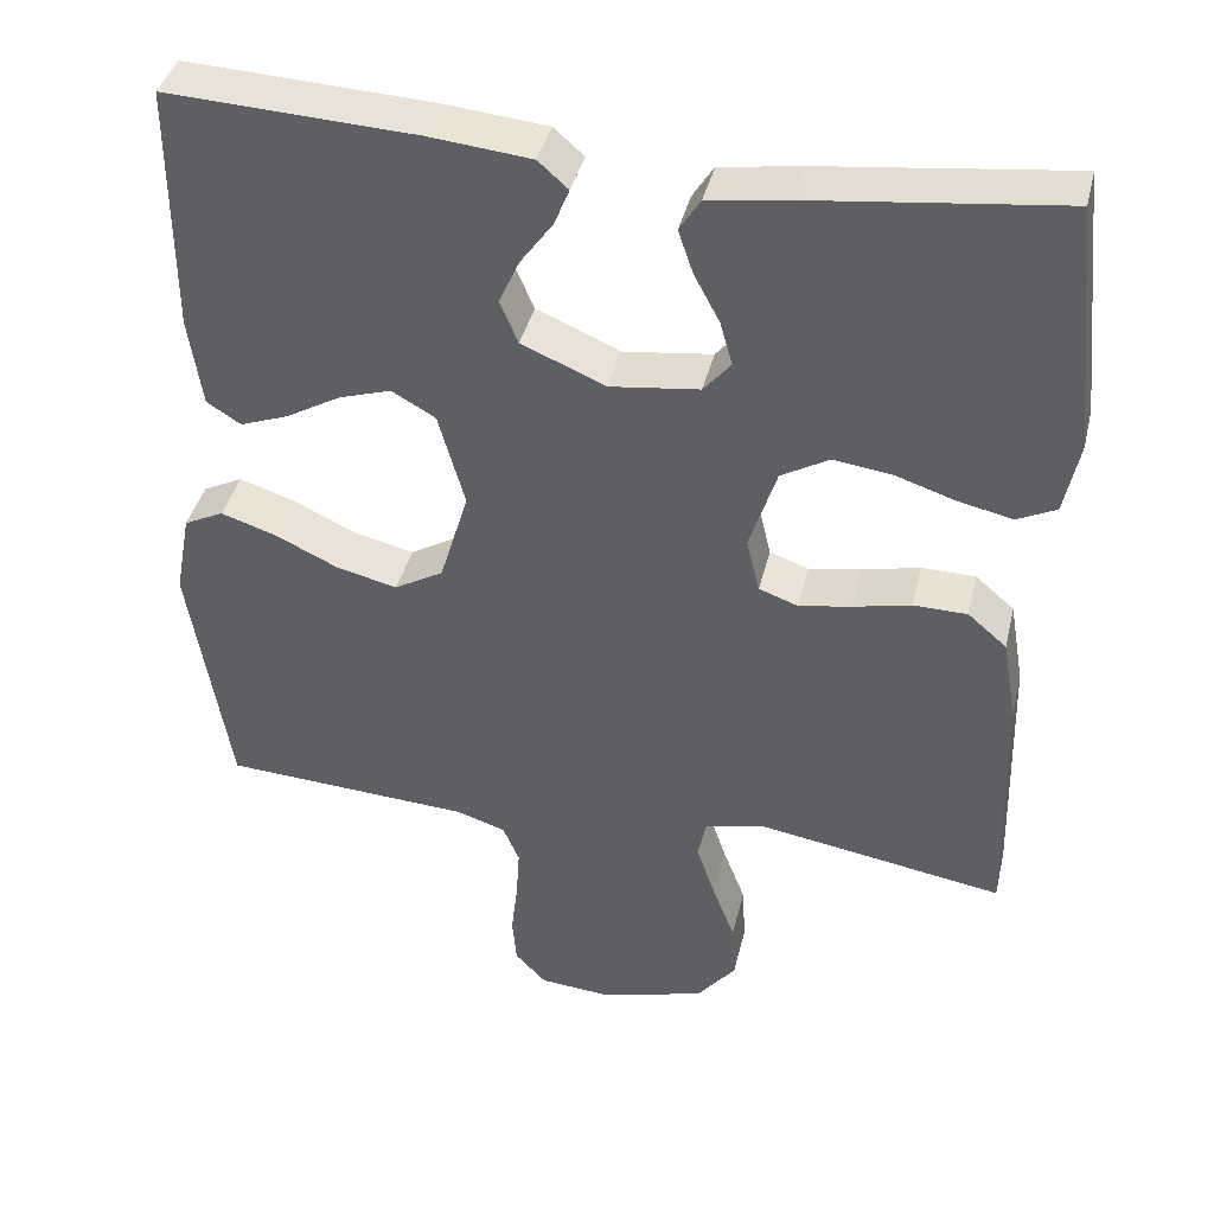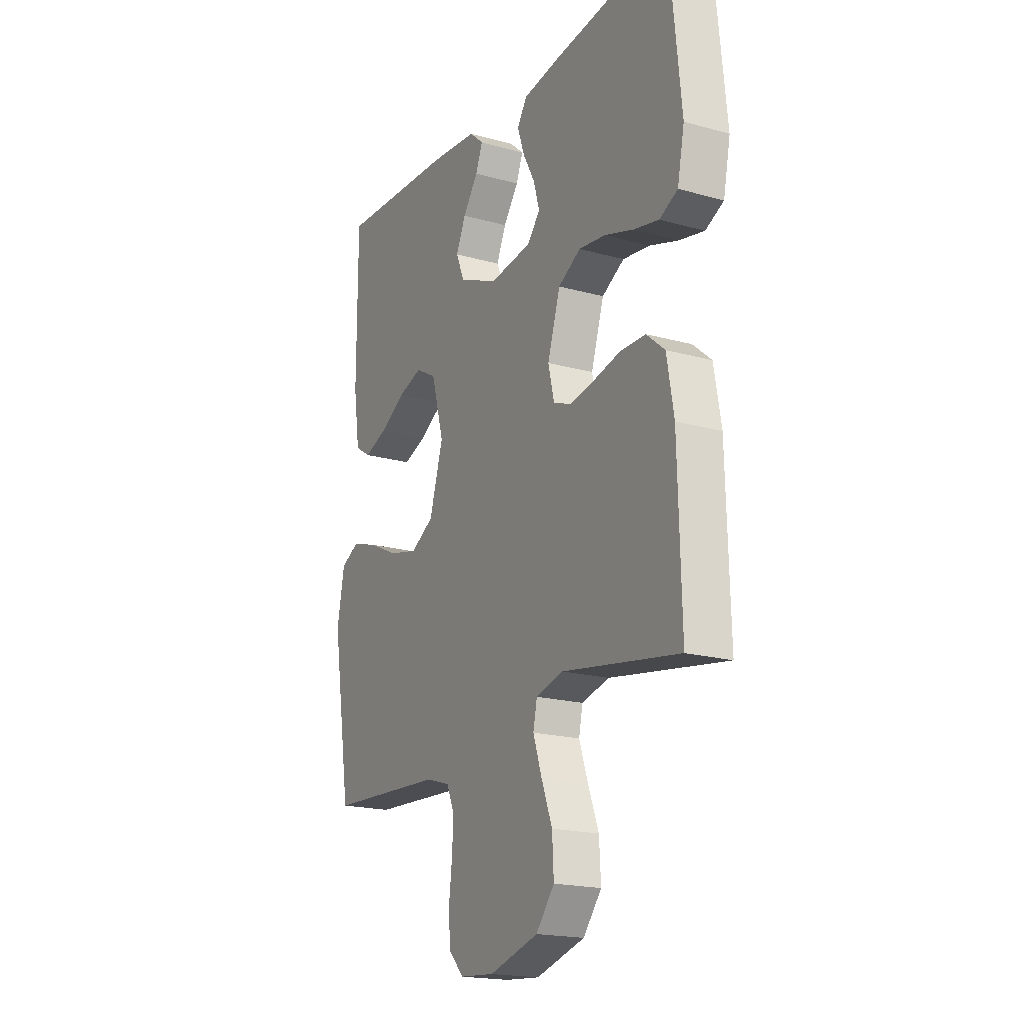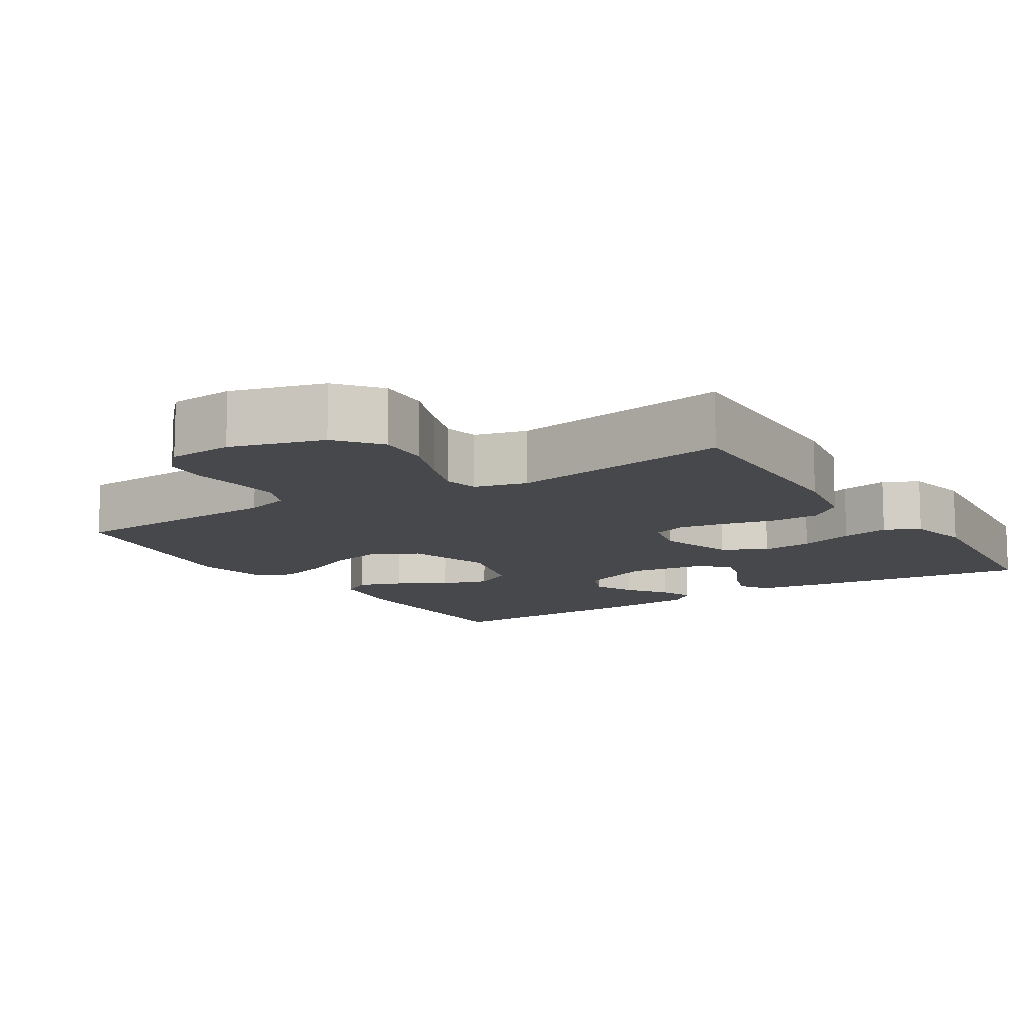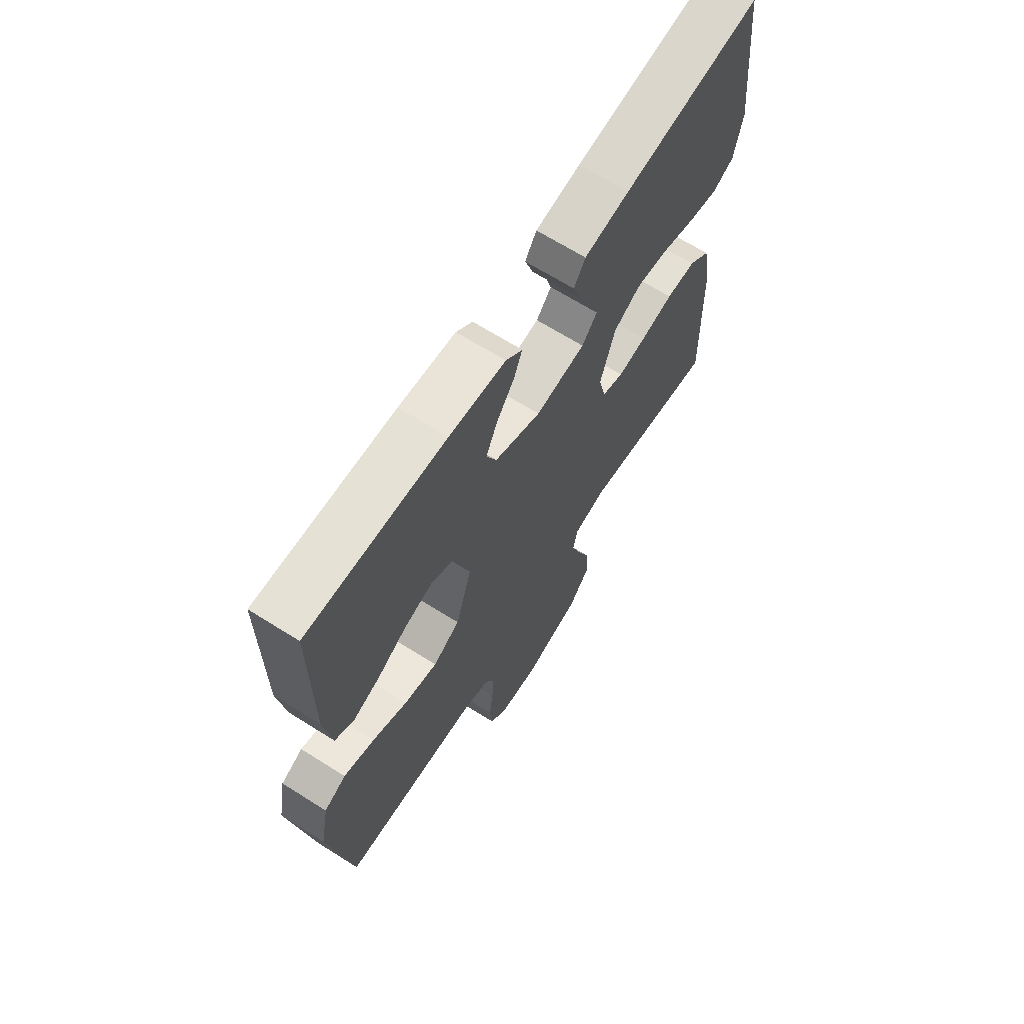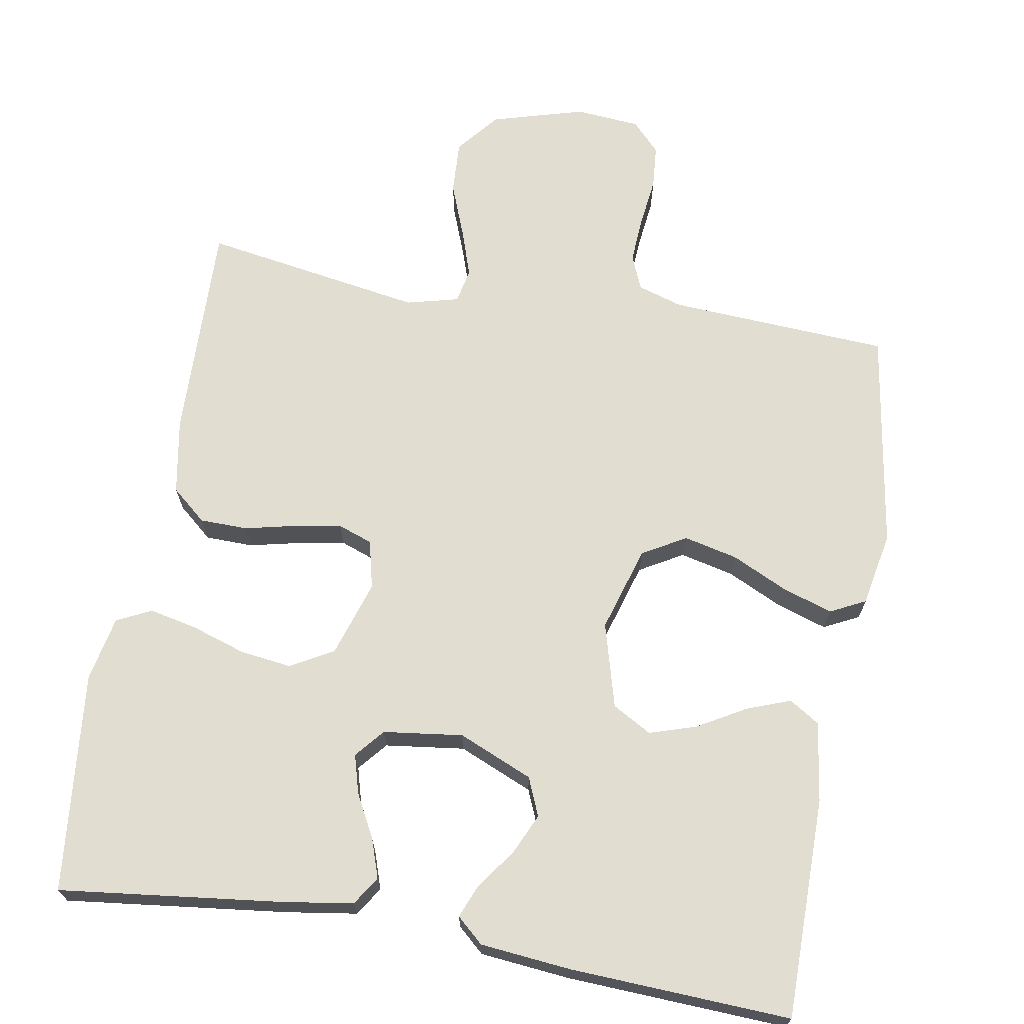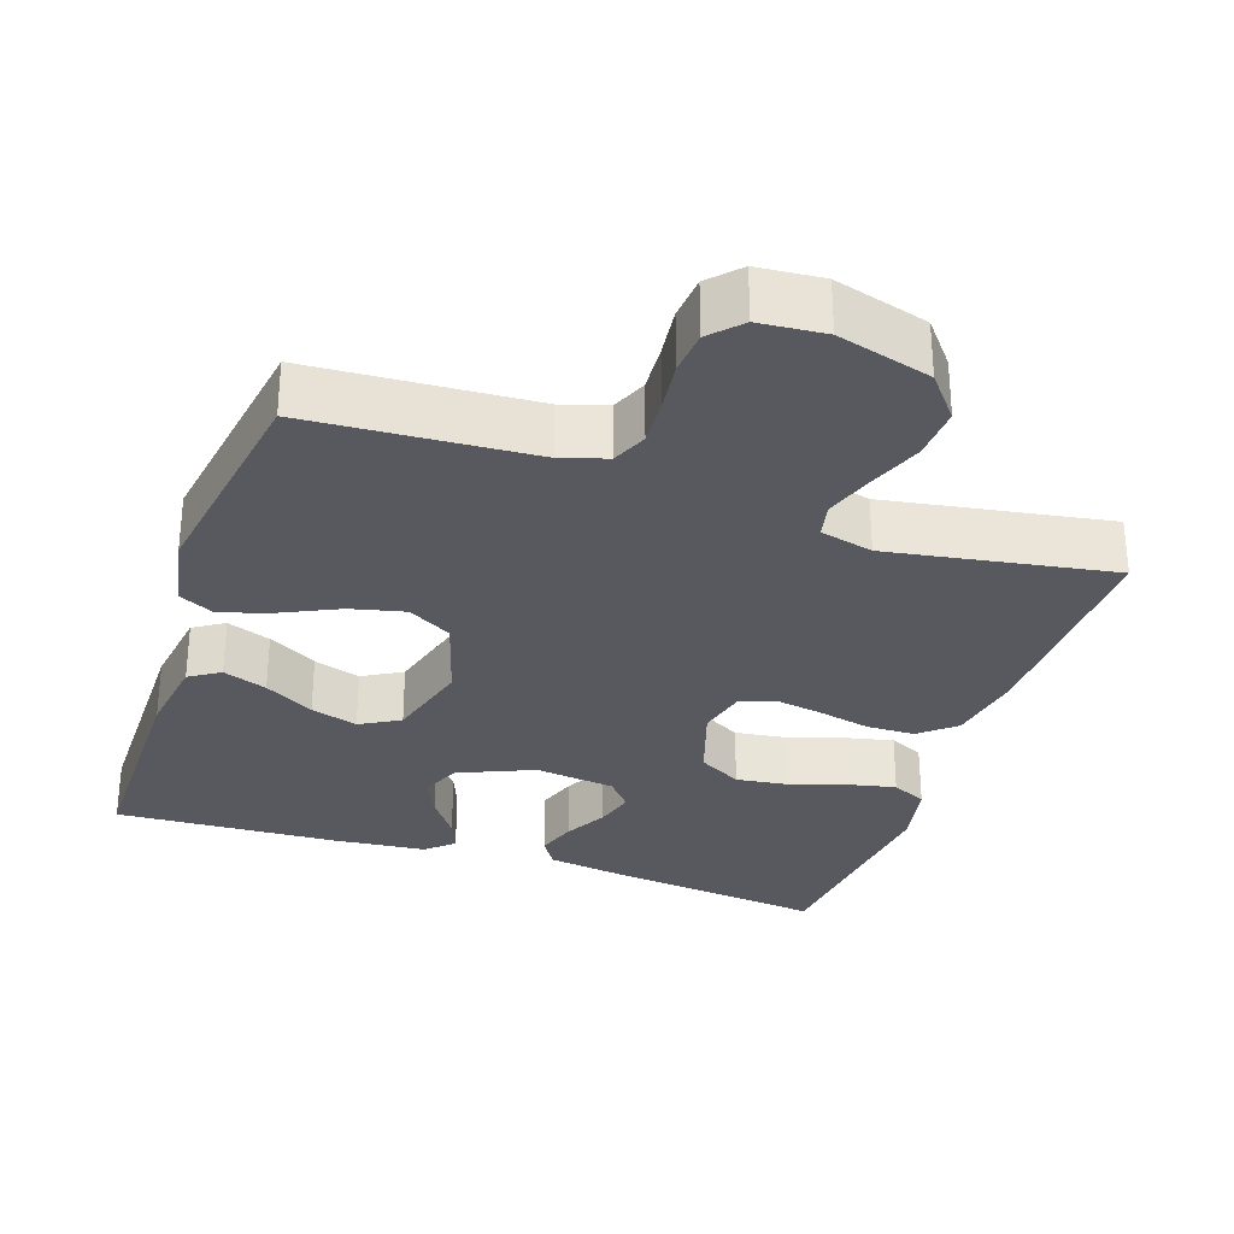
<metadata>
{"format":"obj","ext":"obj","renderer":"f3d","projection":"perspective","resolution":1024,"background":"white","views":[{"elev":40.2,"azim":-166.6,"up":"+Z"},{"elev":-19.1,"azim":-117.8,"up":"+Z"},{"elev":-11.6,"azim":-147.6,"up":"+Y"},{"elev":67.0,"azim":122.3,"up":"+Z"},{"elev":68.7,"azim":9.9,"up":"+Y"},{"elev":-30.3,"azim":161.4,"up":"+Y"}]}
</metadata>
<code>
v -0.5 0.07 -0.5
v -0.492 0.07 -0.2
v -0.474 0.07 -0.097
v -0.427 0.07 -0.057
v -0.362 0.07 -0.056
v -0.292 0.07 -0.072
v -0.229 0.07 -0.083
v -0.182 0.07 -0.066
v -0.166 0.07 0
v -0.199 0.07 0.103
v -0.257 0.07 0.136
v -0.327 0.07 0.127
v -0.401 0.07 0.103
v -0.466 0.07 0.089
v -0.513 0.07 0.112
v -0.531 0.07 0.2
v -0.5 0.07 0.5
v -0.2 0.07 0.464
v -0.102 0.07 0.449
v -0.077 0.07 0.41
v -0.095 0.07 0.357
v -0.126 0.07 0.299
v -0.141 0.07 0.246
v -0.108 0.07 0.207
v 0 0.07 0.193
v 0.101 0.07 0.236
v 0.123 0.07 0.288
v 0.098 0.07 0.343
v 0.059 0.07 0.397
v 0.041 0.07 0.442
v 0.077 0.07 0.474
v 0.2 0.07 0.486
v 0.5 0.07 0.5
v 0.5 0.07 0.2
v 0.484 0.07 0.091
v 0.443 0.07 0.065
v 0.384 0.07 0.087
v 0.318 0.07 0.125
v 0.255 0.07 0.145
v 0.202 0.07 0.115
v 0.17 0.07 0
v 0.205 0.07 -0.116
v 0.264 0.07 -0.15
v 0.337 0.07 -0.133
v 0.413 0.07 -0.097
v 0.481 0.07 -0.075
v 0.529 0.07 -0.099
v 0.548 0.07 -0.2
v 0.5 0.07 -0.5
v 0.2 0.07 -0.517
v 0.139 0.07 -0.536
v 0.119 0.07 -0.583
v 0.123 0.07 -0.646
v 0.131 0.07 -0.714
v 0.126 0.07 -0.773
v 0.088 0.07 -0.813
v 0 0.07 -0.82
v -0.126 0.07 -0.784
v -0.173 0.07 -0.726
v -0.169 0.07 -0.654
v -0.141 0.07 -0.581
v -0.119 0.07 -0.516
v -0.129 0.07 -0.469
v -0.2 0.07 -0.451
v -0.5 0 -0.5
v -0.492 0 -0.2
v -0.474 0 -0.097
v -0.427 0 -0.057
v -0.362 0 -0.056
v -0.292 0 -0.072
v -0.229 0 -0.083
v -0.182 0 -0.066
v -0.166 0 0
v -0.199 0 0.103
v -0.257 0 0.136
v -0.327 0 0.127
v -0.401 0 0.103
v -0.466 0 0.089
v -0.513 0 0.112
v -0.531 0 0.2
v -0.5 0 0.5
v -0.2 0 0.464
v -0.102 0 0.449
v -0.077 0 0.41
v -0.095 0 0.357
v -0.126 0 0.299
v -0.141 0 0.246
v -0.108 0 0.207
v 0 0 0.193
v 0.101 0 0.236
v 0.123 0 0.288
v 0.098 0 0.343
v 0.059 0 0.397
v 0.041 0 0.442
v 0.077 0 0.474
v 0.2 0 0.486
v 0.5 0 0.5
v 0.5 0 0.2
v 0.484 0 0.091
v 0.443 0 0.065
v 0.384 0 0.087
v 0.318 0 0.125
v 0.255 0 0.145
v 0.202 0 0.115
v 0.17 0 0
v 0.205 0 -0.116
v 0.264 0 -0.15
v 0.337 0 -0.133
v 0.413 0 -0.097
v 0.481 0 -0.075
v 0.529 0 -0.099
v 0.548 0 -0.2
v 0.5 0 -0.5
v 0.2 0 -0.517
v 0.139 0 -0.536
v 0.119 0 -0.583
v 0.123 0 -0.646
v 0.131 0 -0.714
v 0.126 0 -0.773
v 0.088 0 -0.813
v 0 0 -0.82
v -0.126 0 -0.784
v -0.173 0 -0.726
v -0.169 0 -0.654
v -0.141 0 -0.581
v -0.119 0 -0.516
v -0.129 0 -0.469
v -0.2 0 -0.451
f 59 60 61
f 58 59 61
f 57 58 61
f 56 57 61
f 55 56 61
f 54 55 61
f 53 54 61
f 52 53 61 62
f 51 52 62 63
f 48 49 50
f 47 48 50
f 46 47 50
f 45 46 50
f 44 45 50
f 51 63 64
f 50 51 64
f 44 50 64
f 43 44 64
f 36 37 38
f 35 36 38
f 34 35 38
f 33 34 38
f 32 33 38
f 31 32 38
f 30 31 38
f 29 30 38
f 28 29 38
f 27 28 38 39
f 26 27 39 40
f 20 21 22
f 19 20 22
f 18 19 22
f 17 18 22
f 16 17 22
f 15 16 22
f 14 15 22
f 13 14 22
f 12 13 22
f 11 12 22 23
f 10 11 23 24
f 4 5 6
f 3 4 6
f 2 3 6
f 1 2 6
f 64 1 6
f 64 6 7
f 64 7 8
f 43 64 8
f 42 43 8
f 41 42 8 9
f 41 9 10
f 40 41 10
f 26 40 10
f 25 26 10
f 10 24 25
f 125 124 123
f 125 123 122
f 125 122 121
f 125 121 120
f 125 120 119
f 125 119 118
f 125 118 117
f 126 125 117 116
f 127 126 116 115
f 114 113 112
f 114 112 111
f 114 111 110
f 114 110 109
f 114 109 108
f 128 127 115
f 128 115 114
f 128 114 108
f 128 108 107
f 102 101 100
f 102 100 99
f 102 99 98
f 102 98 97
f 102 97 96
f 102 96 95
f 102 95 94
f 102 94 93
f 102 93 92
f 103 102 92 91
f 104 103 91 90
f 86 85 84
f 86 84 83
f 86 83 82
f 86 82 81
f 86 81 80
f 86 80 79
f 86 79 78
f 86 78 77
f 86 77 76
f 87 86 76 75
f 88 87 75 74
f 70 69 68
f 70 68 67
f 70 67 66
f 70 66 65
f 70 65 128
f 71 70 128
f 72 71 128
f 72 128 107
f 72 107 106
f 73 72 106 105
f 74 73 105
f 74 105 104
f 74 104 90
f 74 90 89
f 89 88 74
f 1 65 66 2
f 2 66 67 3
f 3 67 68 4
f 4 68 69 5
f 5 69 70 6
f 6 70 71 7
f 7 71 72 8
f 8 72 73 9
f 9 73 74 10
f 10 74 75 11
f 11 75 76 12
f 12 76 77 13
f 13 77 78 14
f 14 78 79 15
f 15 79 80 16
f 16 80 81 17
f 17 81 82 18
f 18 82 83 19
f 19 83 84 20
f 20 84 85 21
f 21 85 86 22
f 22 86 87 23
f 23 87 88 24
f 24 88 89 25
f 25 89 90 26
f 26 90 91 27
f 27 91 92 28
f 28 92 93 29
f 29 93 94 30
f 30 94 95 31
f 31 95 96 32
f 32 96 97 33
f 33 97 98 34
f 34 98 99 35
f 35 99 100 36
f 36 100 101 37
f 37 101 102 38
f 38 102 103 39
f 39 103 104 40
f 40 104 105 41
f 41 105 106 42
f 42 106 107 43
f 43 107 108 44
f 44 108 109 45
f 45 109 110 46
f 46 110 111 47
f 47 111 112 48
f 48 112 113 49
f 49 113 114 50
f 50 114 115 51
f 51 115 116 52
f 52 116 117 53
f 53 117 118 54
f 54 118 119 55
f 55 119 120 56
f 56 120 121 57
f 57 121 122 58
f 58 122 123 59
f 59 123 124 60
f 60 124 125 61
f 61 125 126 62
f 62 126 127 63
f 63 127 128 64
f 64 128 65 1

</code>
